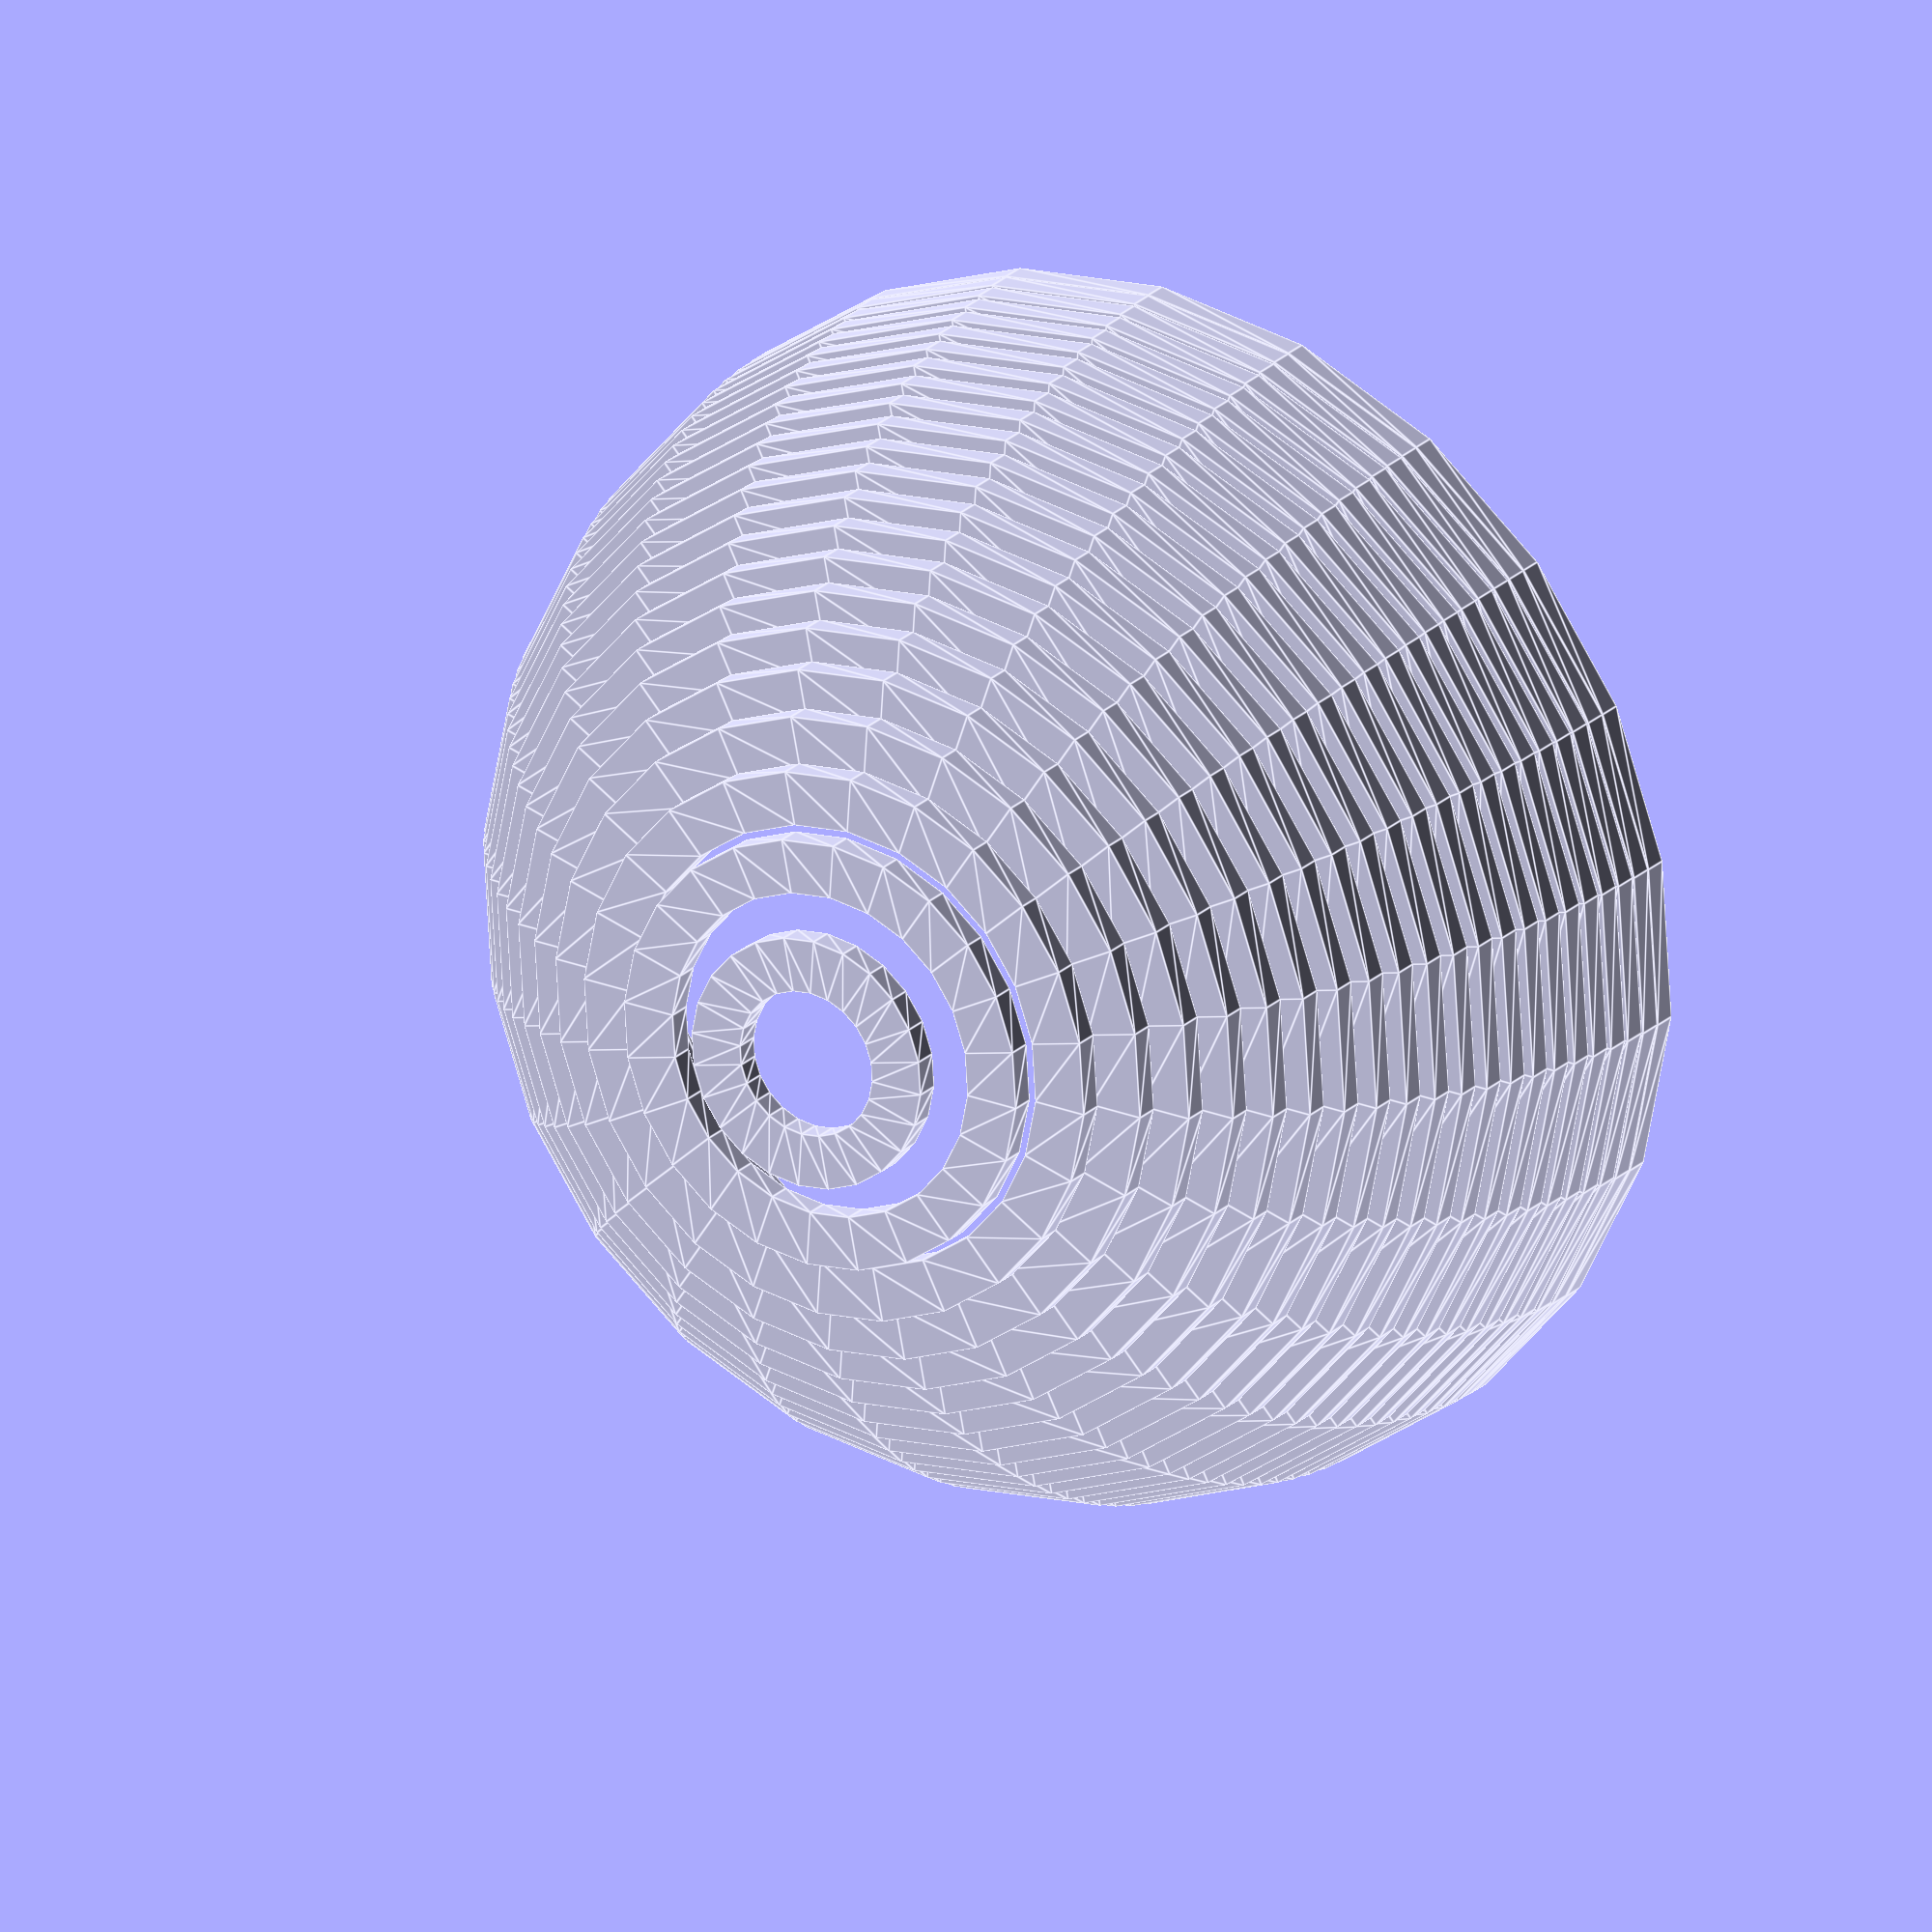
<openscad>
Beam_Height = 6 * 25.4;
Beam_Depth = 12 * 25.4;
Diameter = (22*12 + 6) * 25.4;
radius = Diameter/2;
r2 = radius * radius;

$fa = $preview ? 15 : 0.1;
$fs = $preview ? 1.25 : 0.6;     // Curve resolution

module curve(d, h, or) {
	rotate_extrude(angle=360, convexity=5)
	translate([or-d, -h/2, 0])
		square([d, h]);
}

/*
soh cah toa
sin = opposite / hyp
cos = adjacent / hyp
tan = opposite / adjacent
        /|
radius / | Beam_height
      ----
        x
a^2 + b^2 = c^2
b^2 = c^2 - a^2
b  = sqrt(c^2 - a^2)
*/

//curve(Beam_Depth, Beam_Height, radius);

for (i = [0:22]) {
	h = Beam_Height * i;
	translate([0, 0, h])
		curve(Beam_Depth, Beam_Height, sqrt(r2 - h*h));
}

</openscad>
<views>
elev=339.5 azim=183.8 roll=29.8 proj=o view=edges
</views>
